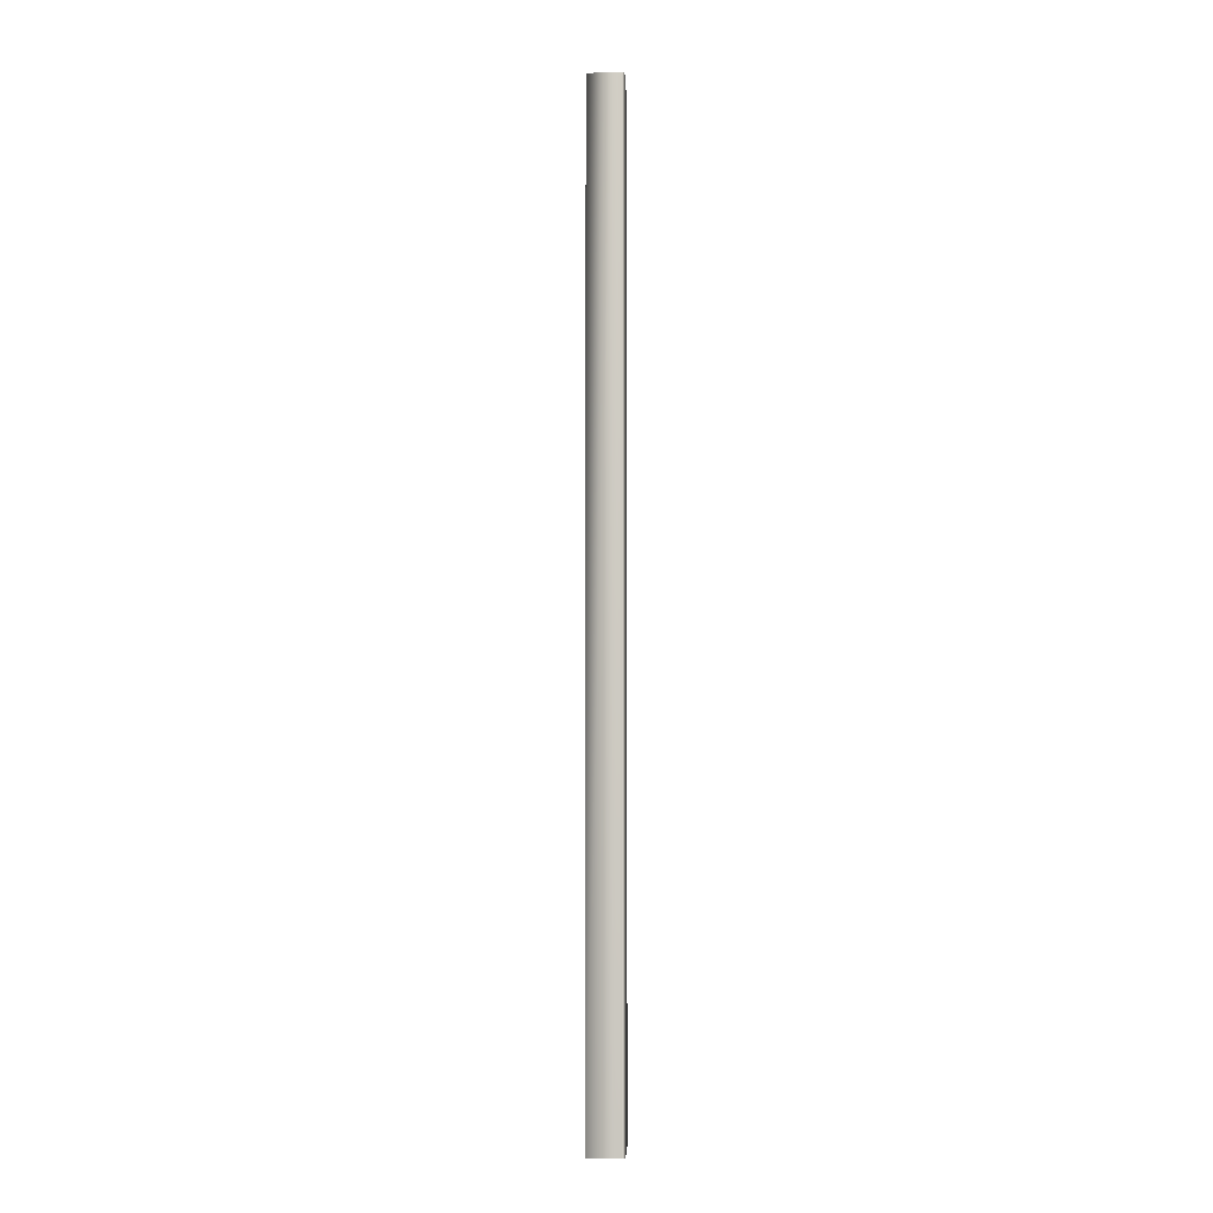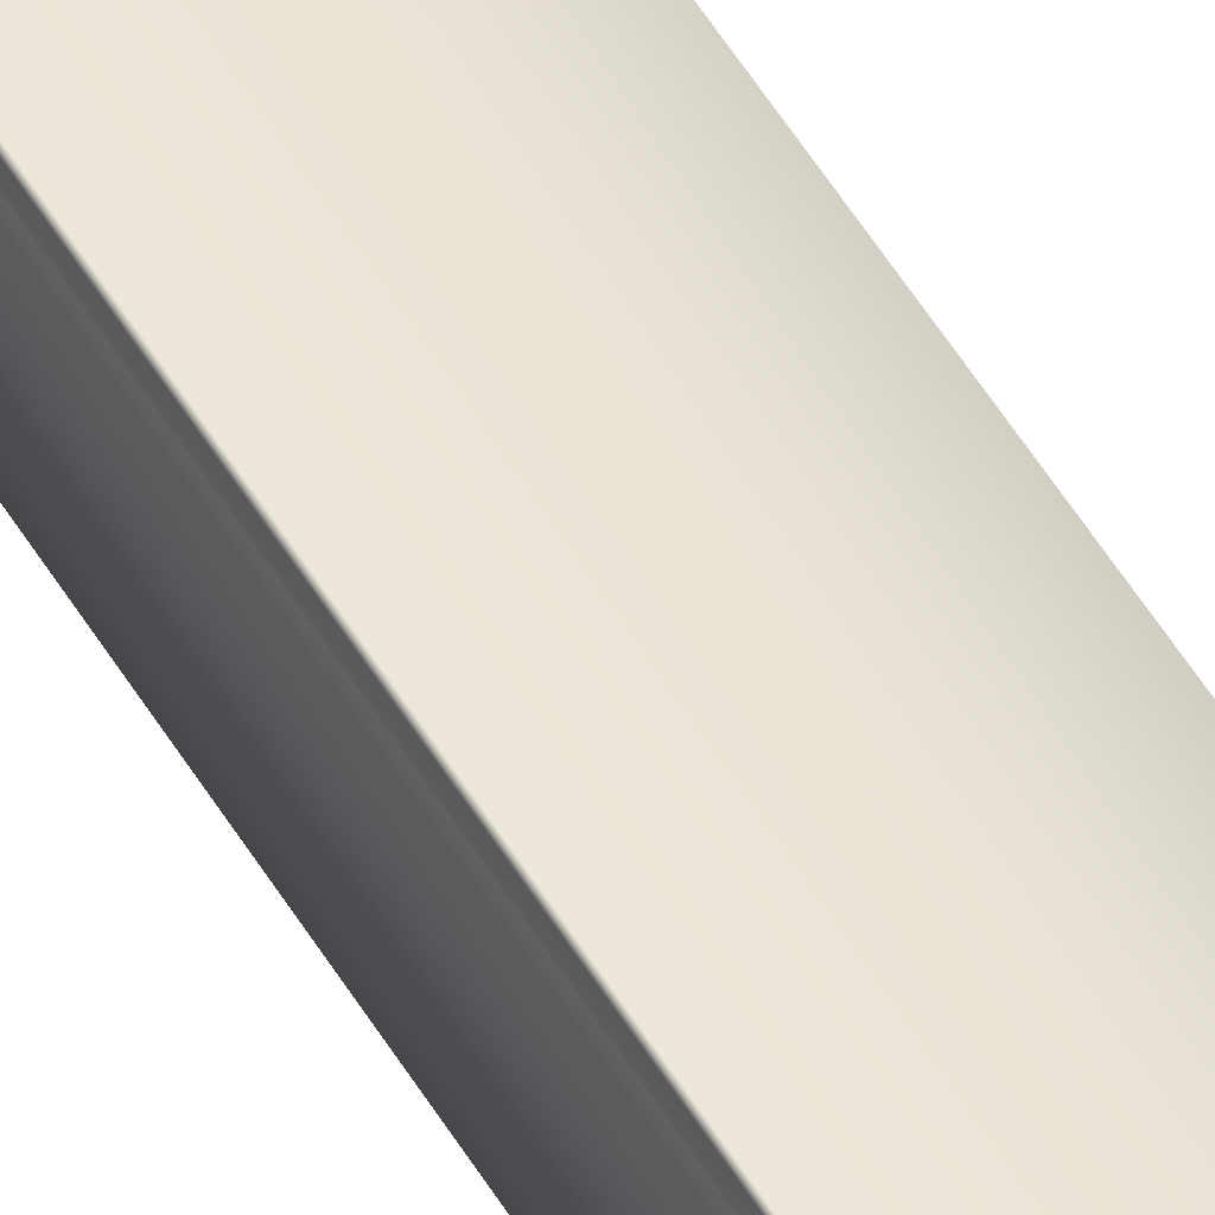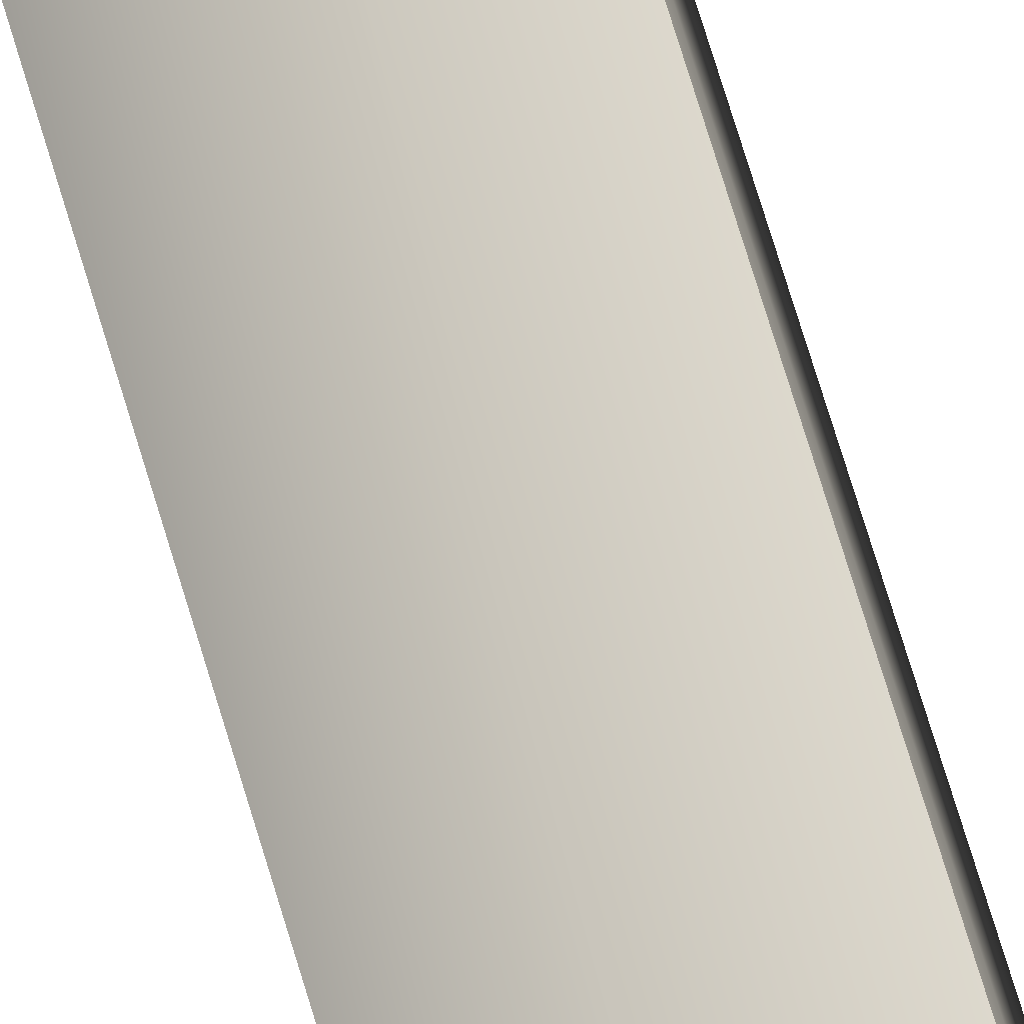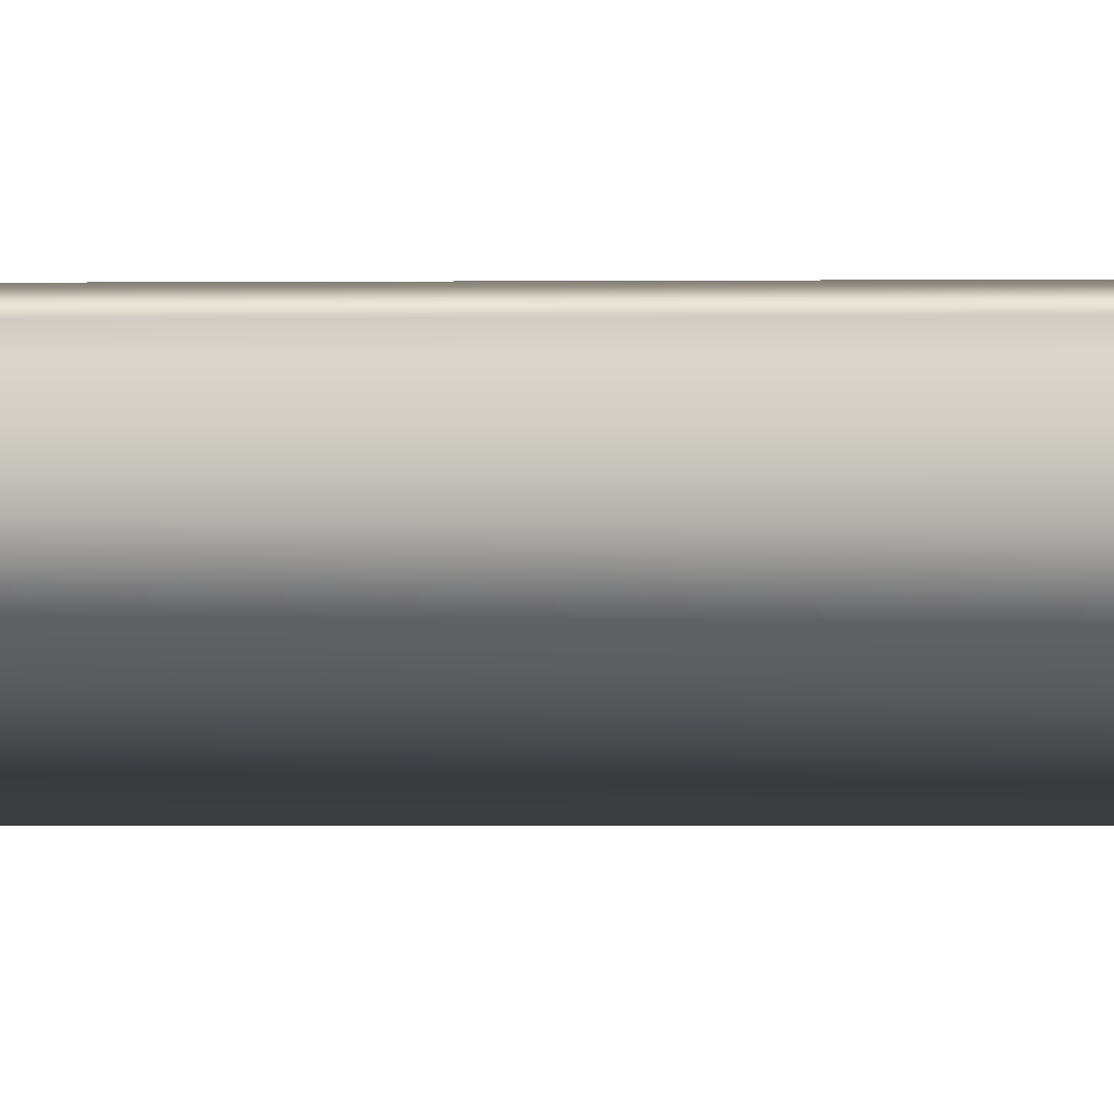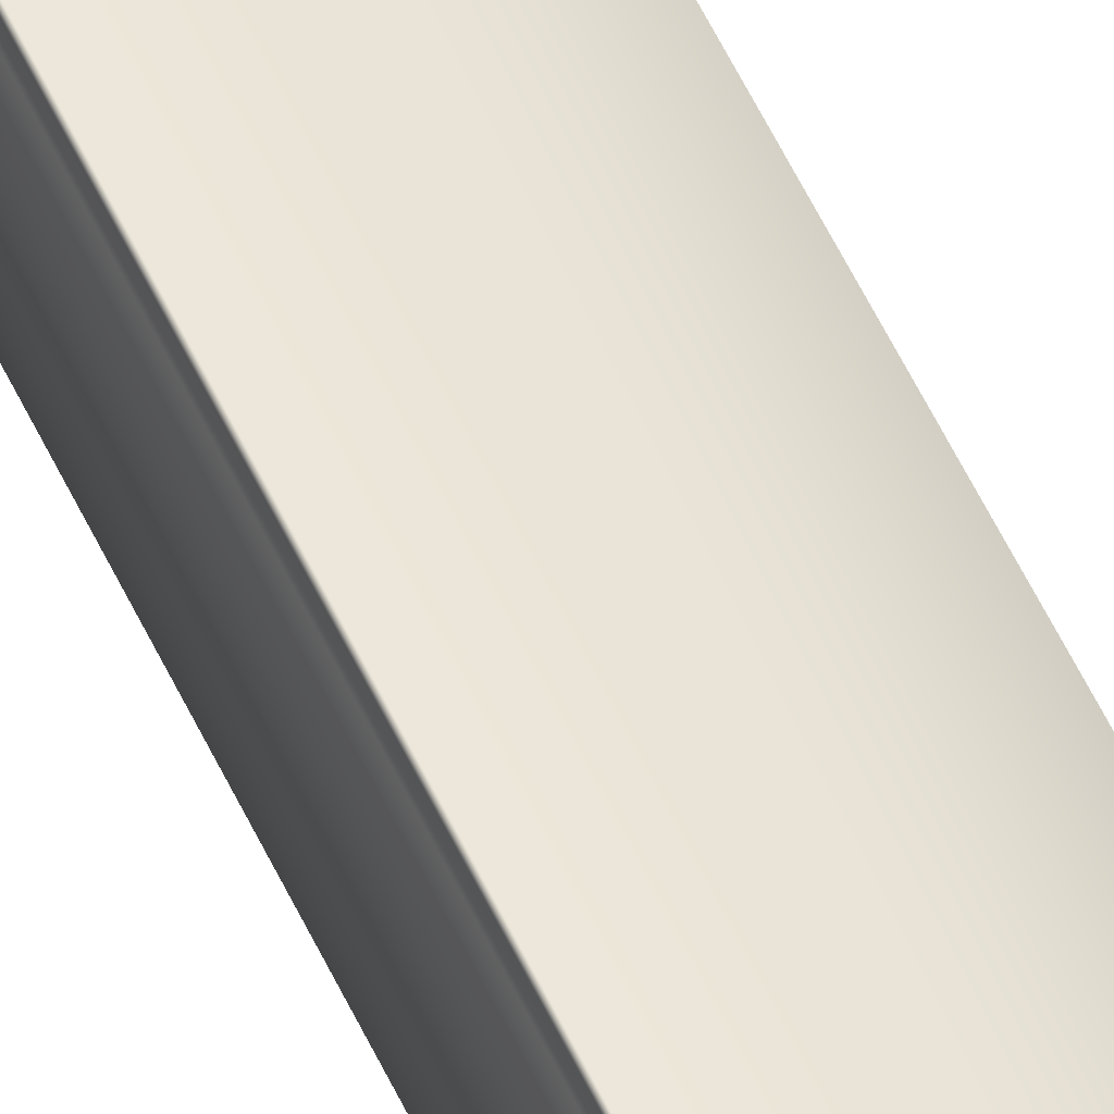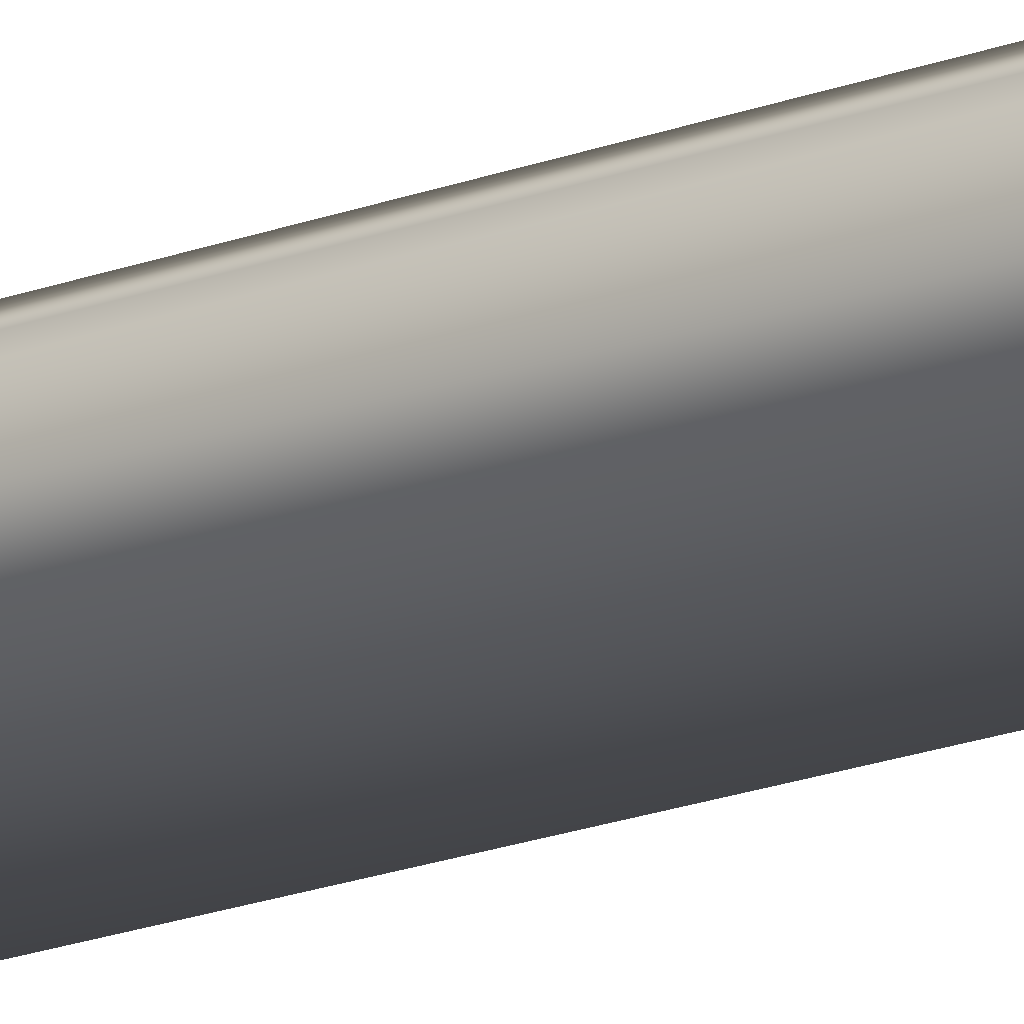
<metadata>
{"format":"obj","ext":"obj","renderer":"f3d","projection":"perspective","resolution":1024,"background":"white","views":[{"elev":-4.9,"azim":-75.0,"up":"+Y"},{"elev":57.5,"azim":-31.6,"up":"+Z"},{"elev":65.3,"azim":164.0,"up":"+Z"},{"elev":-1.0,"azim":-84.5,"up":"+Z"},{"elev":57.3,"azim":-25.1,"up":"+Z"},{"elev":-17.4,"azim":-51.4,"up":"+Z"}]}
</metadata>
<code>
v -43.9 46.75 2.171
v -43.9 38.75 2.171
v -43.85 46.75 2.376
v -43.85 38.75 2.376
v -43.83 38.75 2.456
v -43.83 46.75 2.456
v -43.84 38.75 2.429
v -43.84 46.75 2.429
v -43.84 46.75 2.402
v -43.84 38.75 2.402
v -43.39 38.75 2.054
v -43.33 38.75 2.339
v -43.33 46.75 2.339
v -43.39 46.75 2.054
f 1 2 3
f 3 2 4
f 5 6 7
f 7 6 8
f 7 8 9
f 3 4 9
f 9 4 10
f 9 10 7
f 11 12 2
f 2 12 4
f 4 12 10
f 10 12 7
f 7 12 5
f 6 5 13
f 13 5 12
f 14 11 1
f 1 11 2
f 14 1 13
f 13 1 3
f 13 3 9
f 9 8 13
f 13 8 6
f 13 12 14
f 14 12 11

</code>
